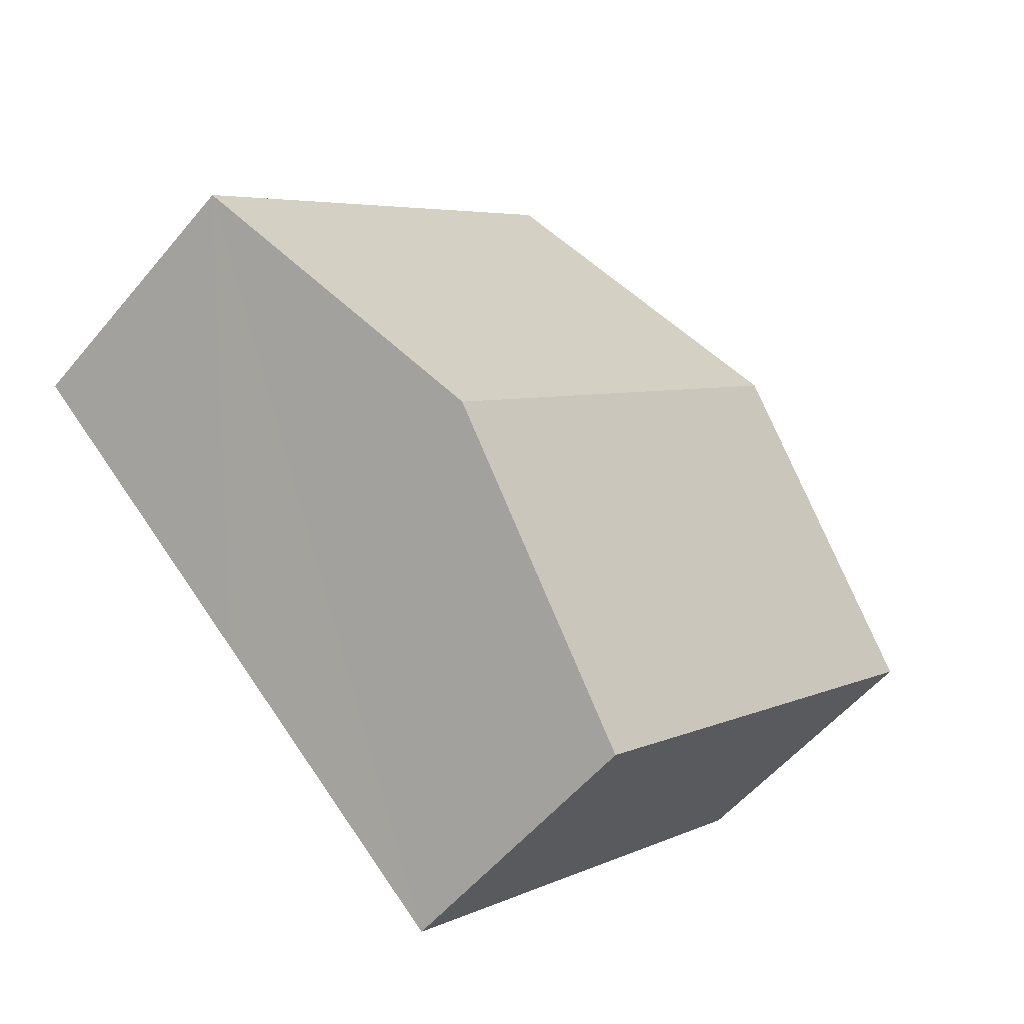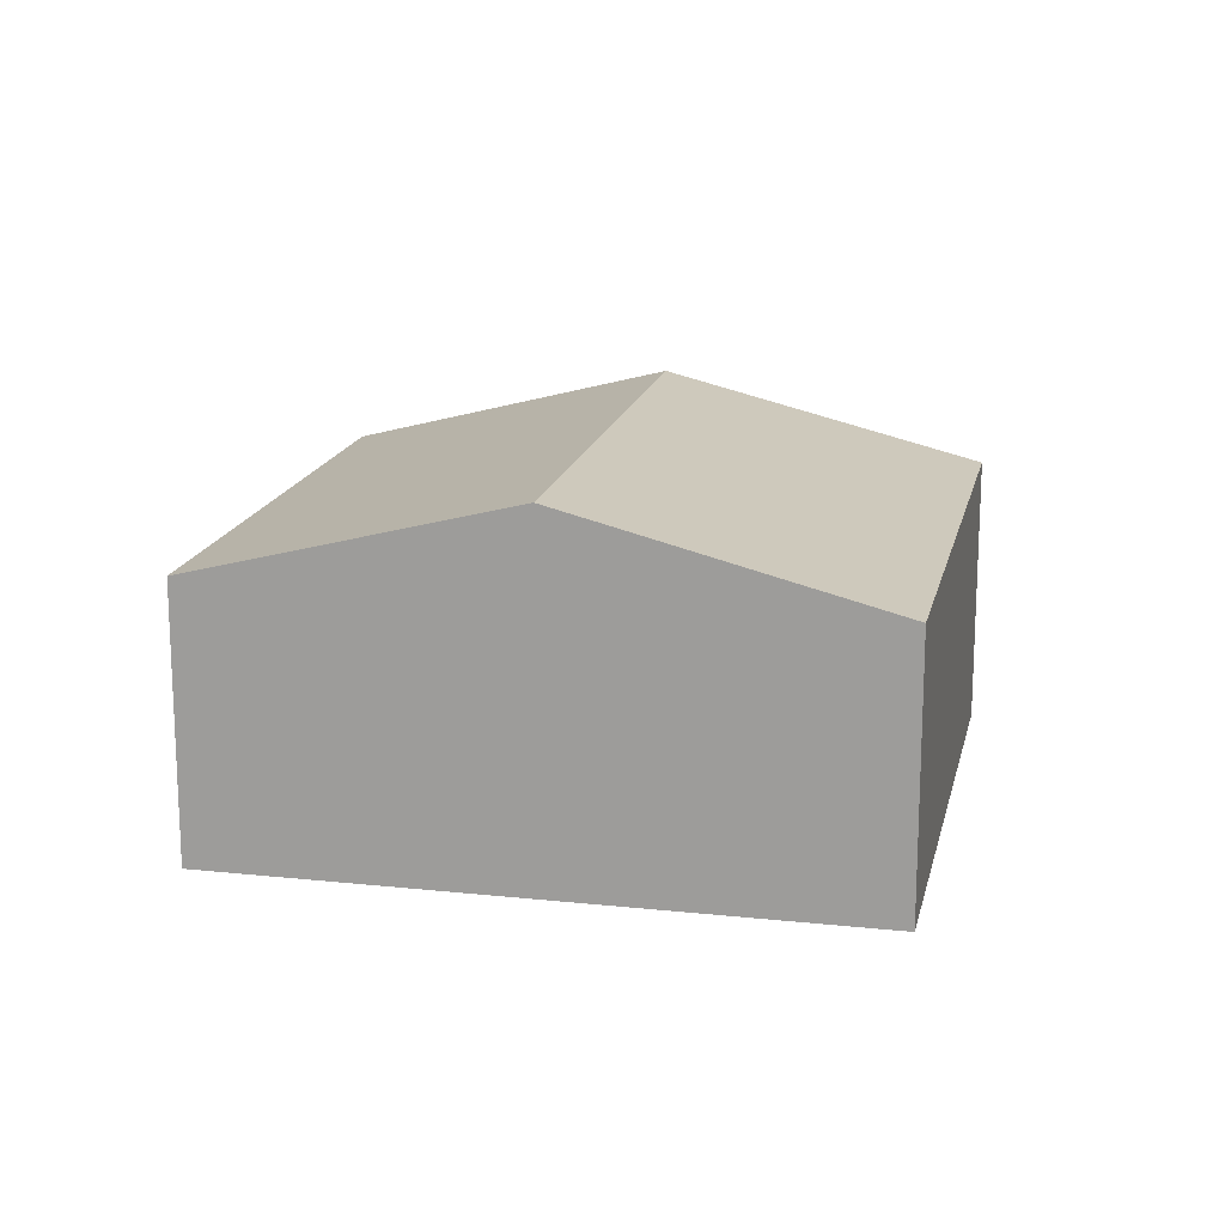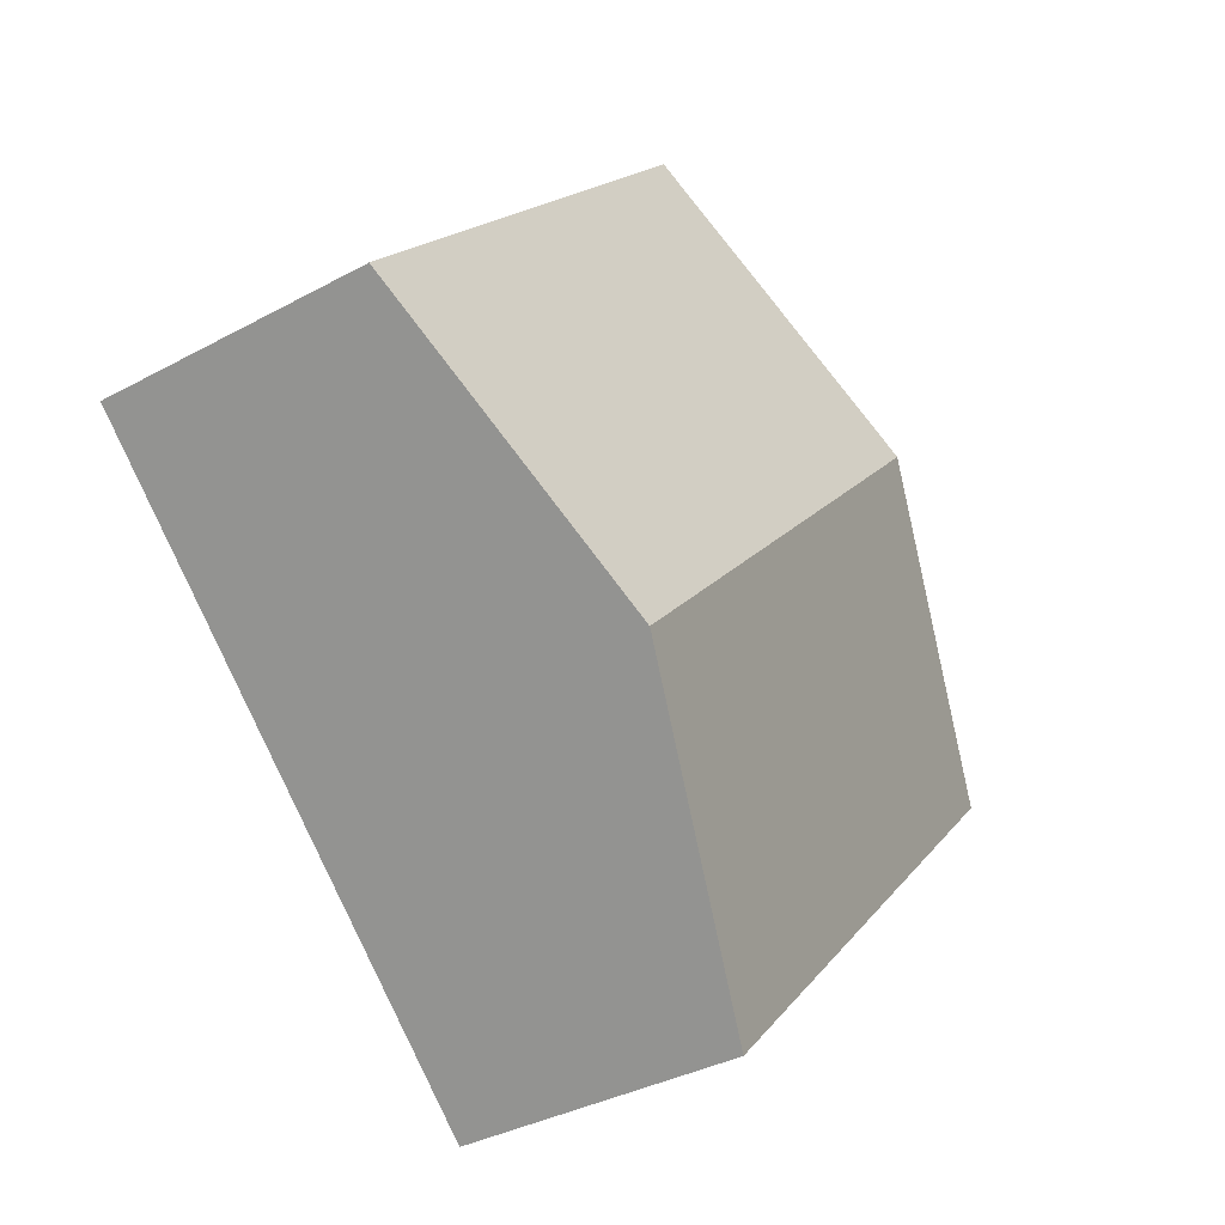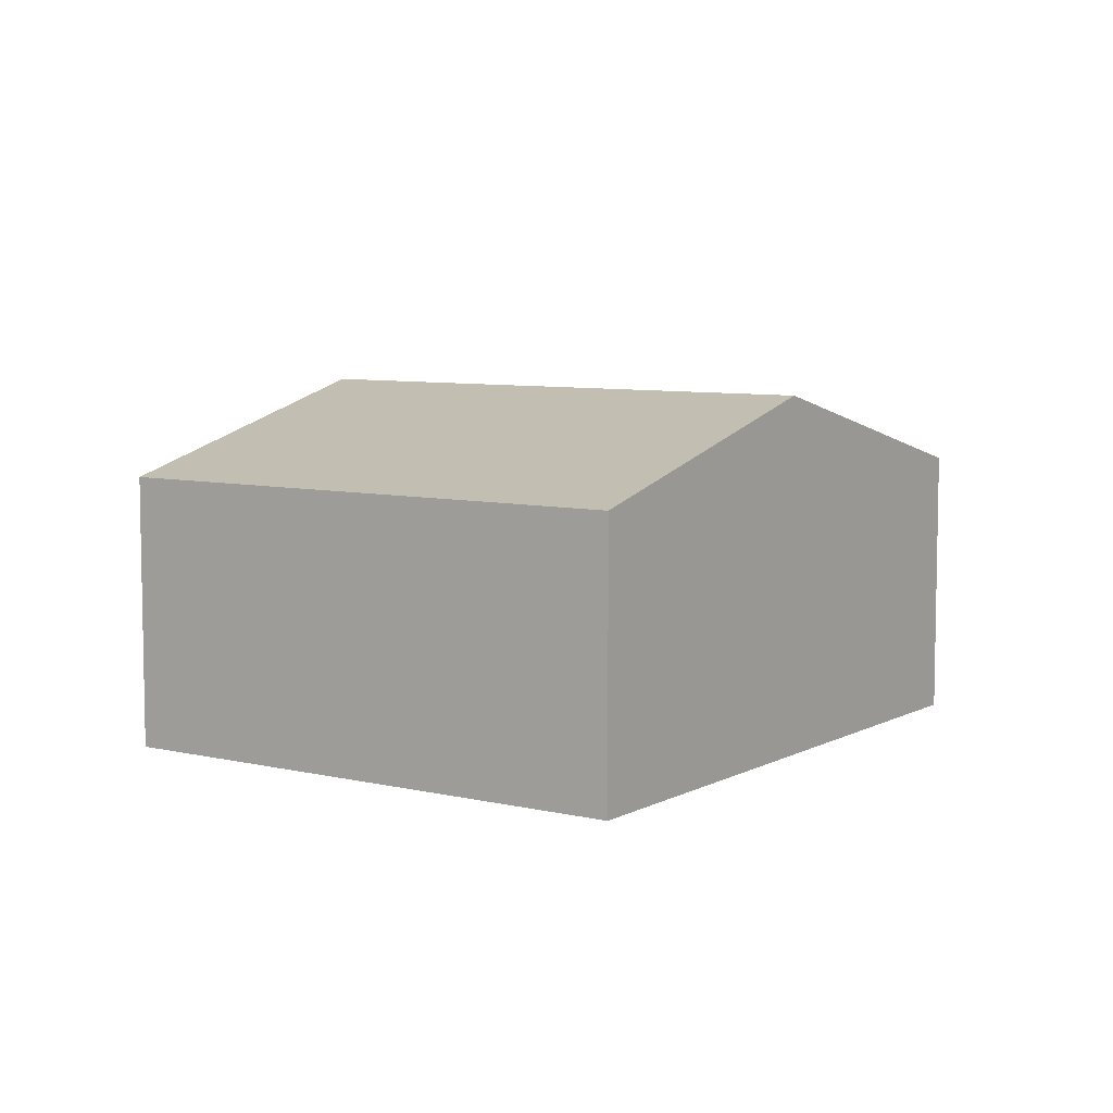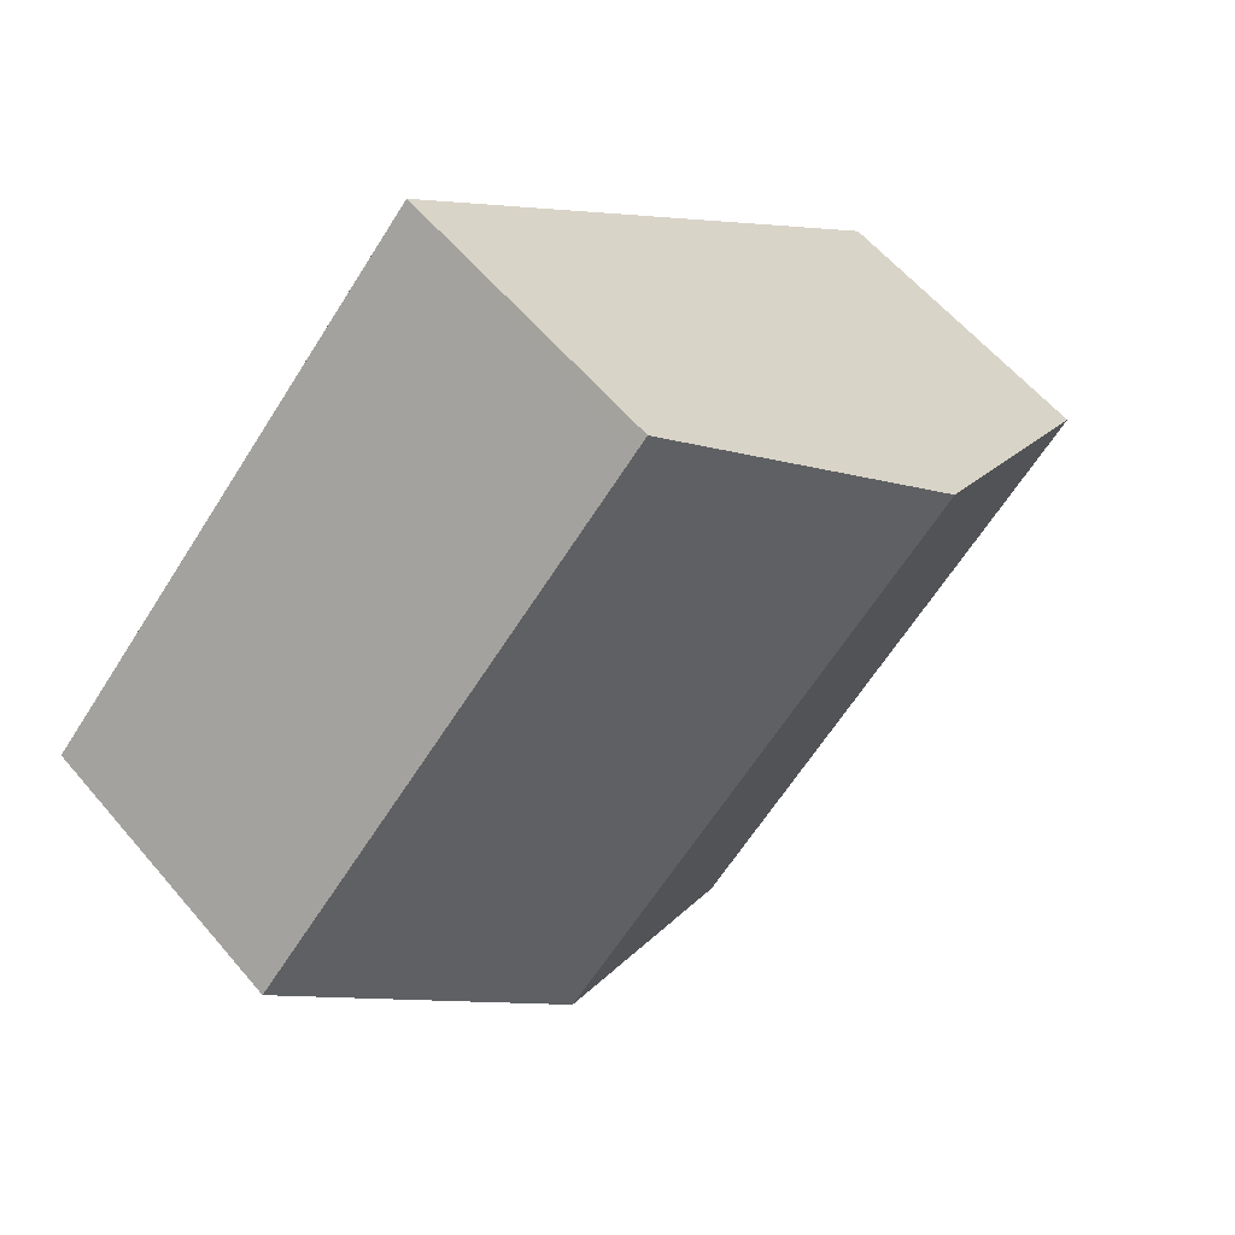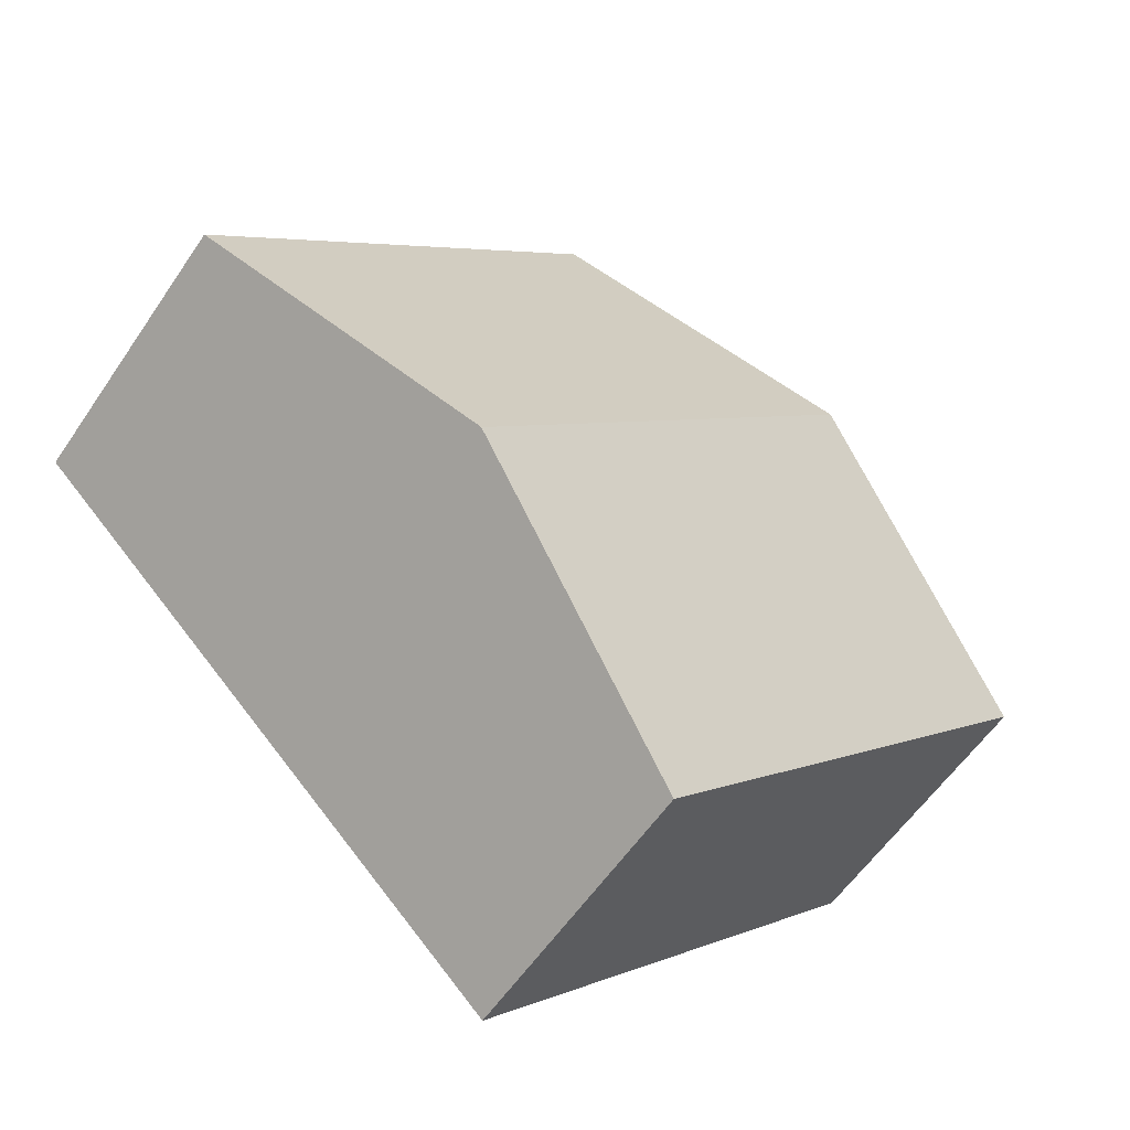
<metadata>
{"format":"obj","ext":"obj","renderer":"f3d","projection":"perspective","resolution":1024,"background":"white","views":[{"elev":-54.4,"azim":141.2,"up":"+Z"},{"elev":16.7,"azim":148.6,"up":"+Y"},{"elev":-35.4,"azim":125.9,"up":"+Z"},{"elev":7.2,"azim":80.8,"up":"+Y"},{"elev":59.4,"azim":140.0,"up":"+Z"},{"elev":-57.6,"azim":146.3,"up":"+Z"}]}
</metadata>
<code>
v  6.896 3.861 -2.066
v  5.396 2.957 4.652
v  9.467 2.957 0.392
v  2.649 3.861 2.378
v  5.104 3.023 4.582
v  5.297 2.957 4.756
v  4.324 2.957 -4.524
v  0 2.957 1.811e-16
v  4.324 2.77e-16 -4.524
v  0 0 0
v  2.649 -1.456e-16 2.378
v  5.104 -2.806e-16 4.582
v  5.297 -2.912e-16 4.756
v  9.467 -2.4e-17 0.392
v  5.396 -2.849e-16 4.652
v  6.896 1.265e-16 -2.066
g defaultobject
f 1 2 3
f 2 1 4
f 2 4 5
f 2 5 6
f 7 4 1
f 4 7 8
f 9 8 7
f 8 9 10
f 10 4 8
f 4 10 11
f 4 11 5
f 5 11 12
f 5 12 6
f 6 12 13
f 13 2 6
f 2 13 3
f 3 13 14
f 14 13 15
f 1 9 7
f 9 1 3
f 9 3 16
f 16 3 14
f 9 11 10
f 11 9 12
f 12 9 13
f 13 9 15
f 15 9 14
f 14 9 16

</code>
